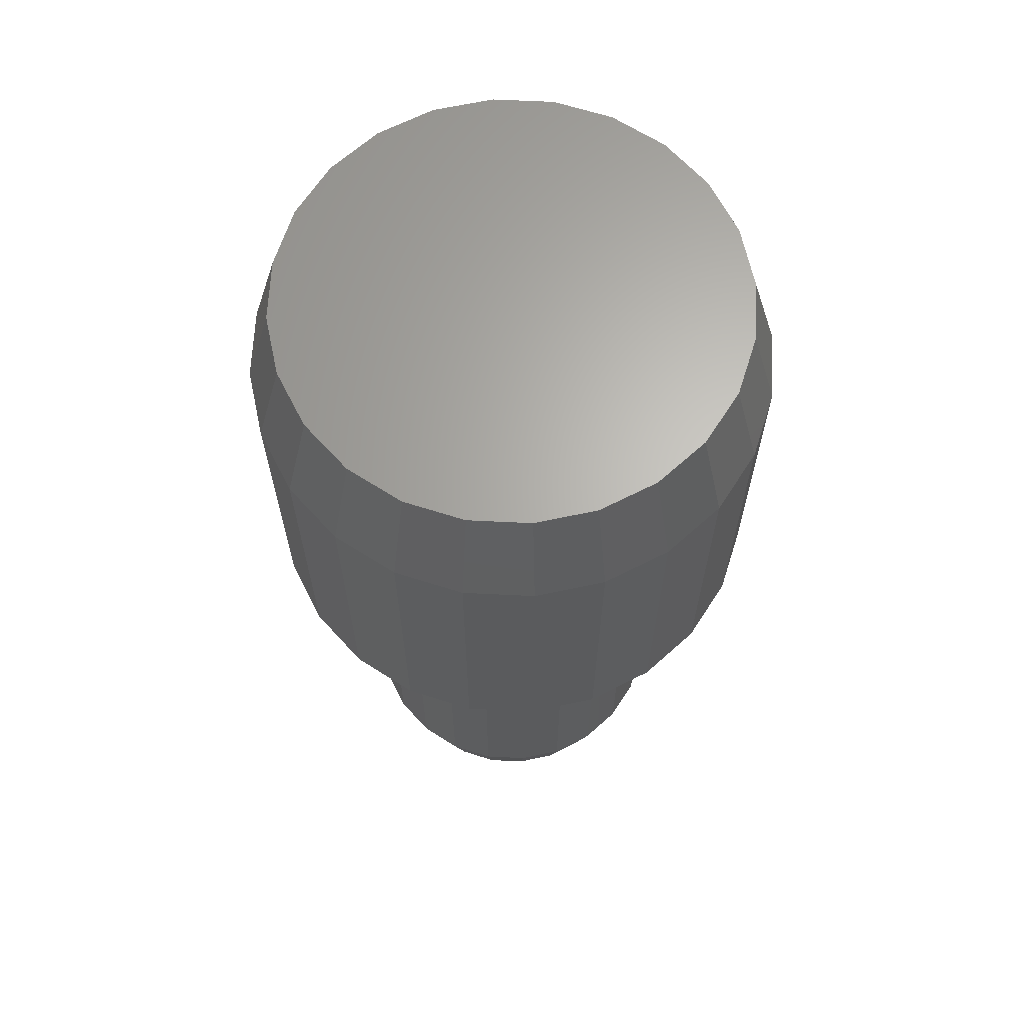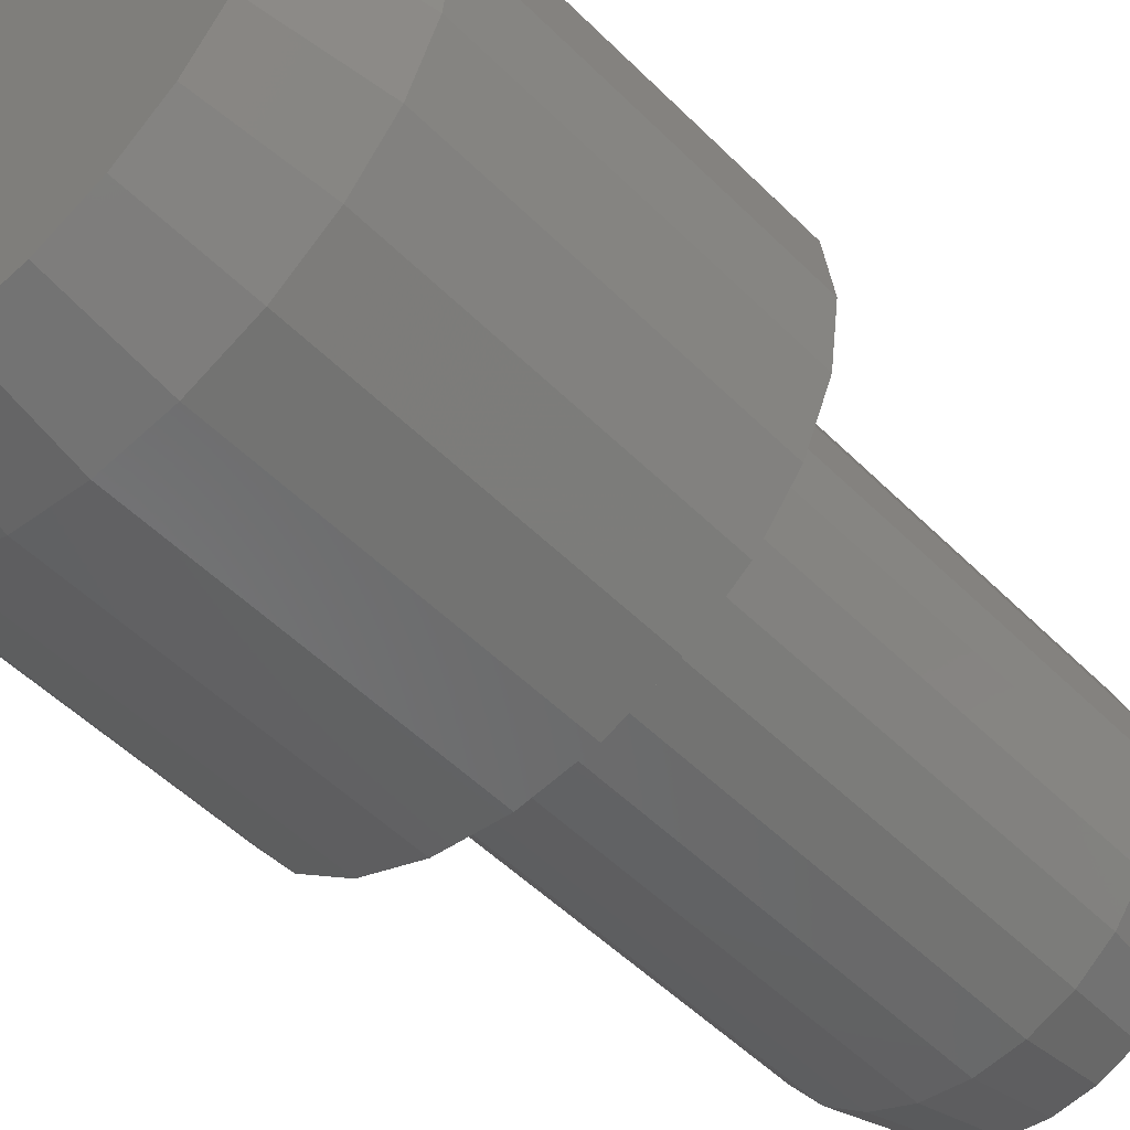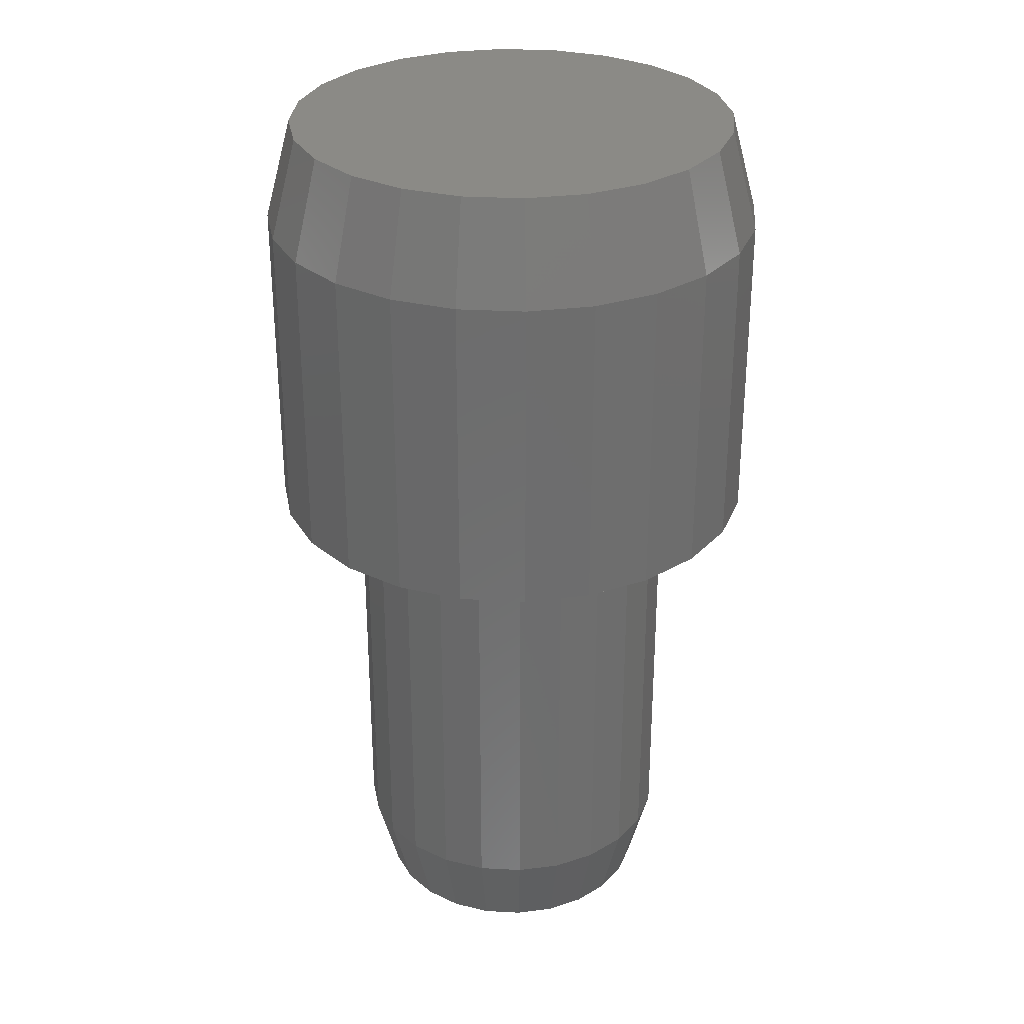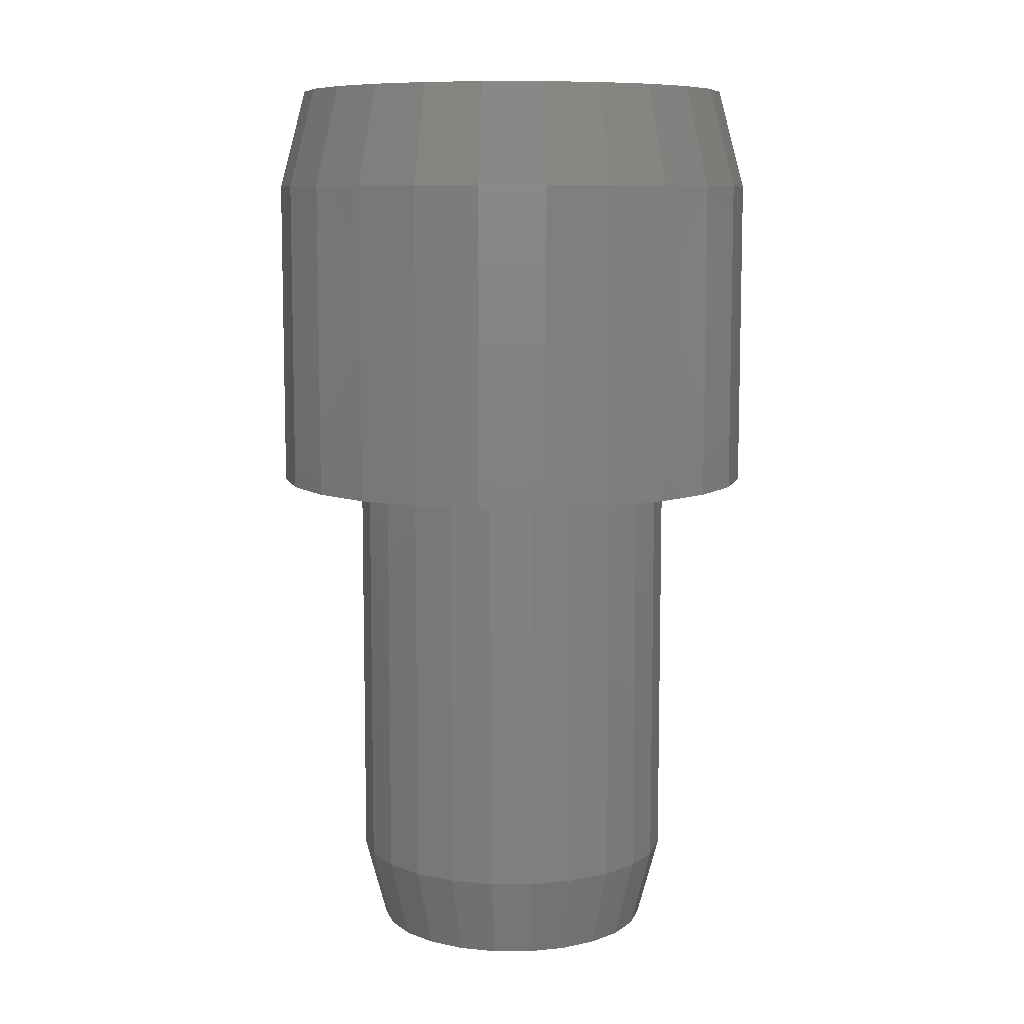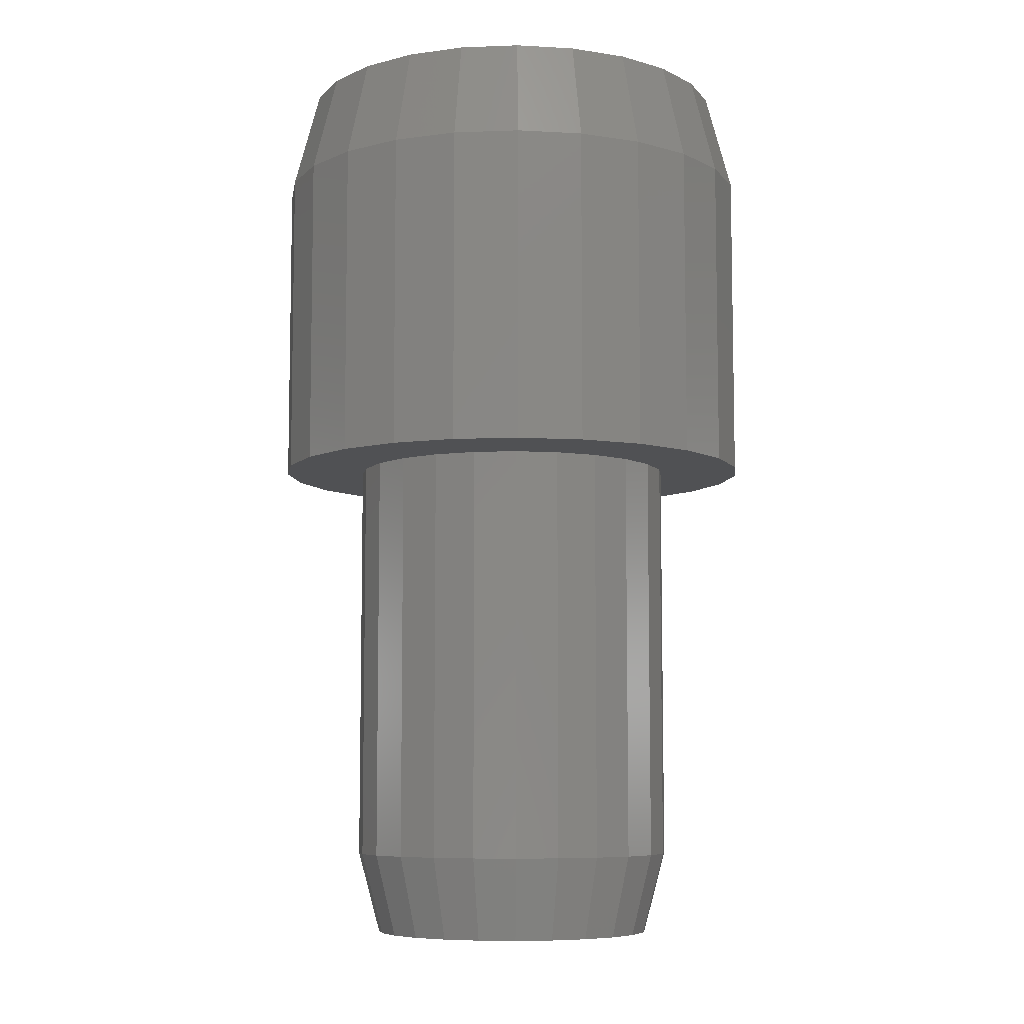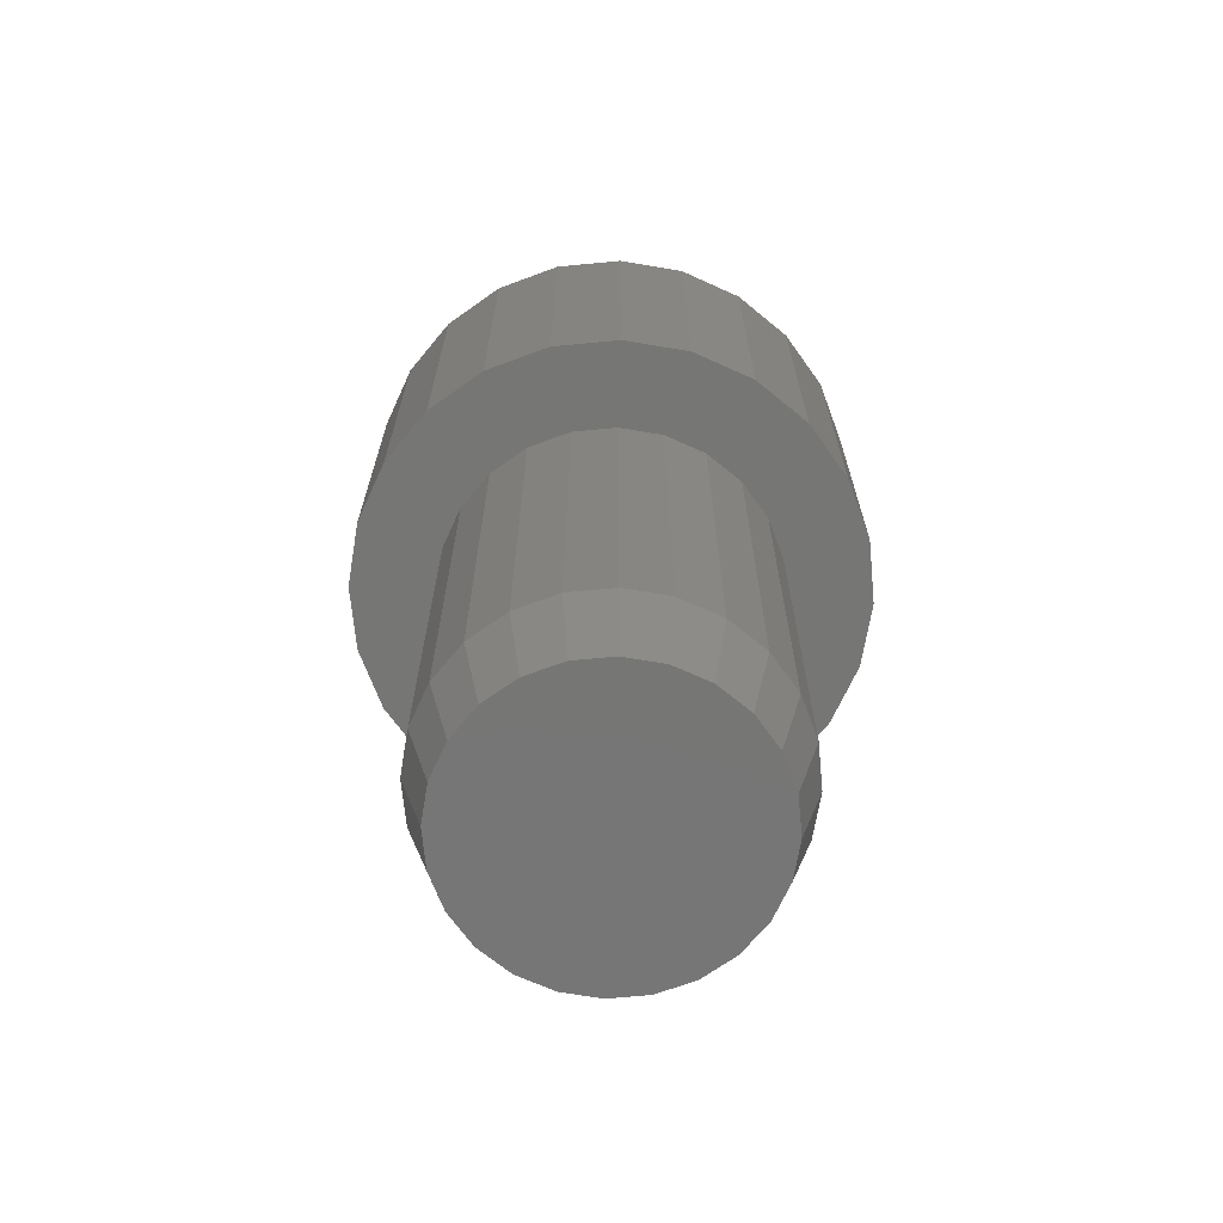
<metadata>
{"format":"stl","ext":"stl","renderer":"f3d","projection":"perspective","resolution":1024,"background":"white","views":[{"elev":65.2,"azim":-124.7,"up":"+Z"},{"elev":-50.3,"azim":42.5,"up":"+Y"},{"elev":30.2,"azim":132.0,"up":"+Z"},{"elev":8.8,"azim":112.5,"up":"+Z"},{"elev":-7.5,"azim":-166.4,"up":"+Z"},{"elev":-68.6,"azim":-47.0,"up":"+Z"}]}
</metadata>
<code>
# stl→obj: 144 verts, 284 faces
v 0.7765 2.898 3.8
v -0 3 3.8
v -0 2.678 5
v 0.6932 2.587 5
v 1.5 2.598 3.8
v 1.339 2.32 5
v 2.121 2.121 3.8
v 1.894 1.894 5
v 2.598 1.5 3.8
v 2.32 1.339 5
v 2.898 0.7765 3.8
v 2.587 0.6932 5
v 3 0 3.8
v 2.678 0 5
v 2.898 -0.7765 3.8
v 2.587 -0.6932 5
v 2.598 -1.5 3.8
v 2.32 -1.339 5
v 2.121 -2.121 3.8
v 1.894 -1.894 5
v 1.5 -2.598 3.8
v 1.339 -2.32 5
v 0.6932 -2.587 5
v 0.7765 -2.898 3.8
v 0 -2.678 5
v 0 -3 3.8
v 0 -3 0
v 0.7765 -2.898 0
v 1.5 -2.598 0
v 2.121 -2.121 0
v 2.598 -1.5 0
v 2.898 -0.7765 0
v 3 0 0
v 2.898 0.7765 0
v 2.598 1.5 0
v 2.121 2.121 0
v 1.5 2.598 0
v 0.7765 2.898 0
v -0 3 0
v 0.5176 -1.932 0
v 0 -2 0
v 0 -2 -5
v 0.5176 -1.932 -5
v 1 -1.732 0
v 1 -1.732 -5
v 1.414 -1.414 0
v 1.414 -1.414 -5
v 1.732 -1 0
v 1.732 -1 -5
v 1.932 -0.5176 -5
v 1.932 -0.5176 0
v 2 0 0
v 2 0 -5
v 1.932 0.5176 -5
v 1.932 0.5176 0
v 1.732 1 0
v 1.732 1 -5
v 1.414 1.414 0
v 1.414 1.414 -5
v 1 1.732 0
v 1 1.732 -5
v 0.5176 1.932 0
v 0.5176 1.932 -5
v -0 2 0
v -0 2 -5
v 0 -1.732 -6
v 0.4483 -1.673 -6
v 0.866 -1.5 -6
v 1.225 -1.225 -6
v 1.5 -0.866 -6
v 1.673 -0.4483 -6
v 1.732 0 -6
v 1.673 0.4483 -6
v 1.5 0.866 -6
v 1.225 1.225 -6
v 0.866 1.5 -6
v 0.4483 1.673 -6
v -0 1.732 -6
v -1.673 -0.4483 -6
v -1.225 -1.225 -6
v -1.5 -0.866 -6
v -0.4483 -1.673 -6
v -0.866 -1.5 -6
v -1.5 0.866 -6
v -1.732 -0 -6
v -1.673 0.4483 -6
v -0.866 1.5 -6
v -1.225 1.225 -6
v -0.4483 1.673 -6
v -0.5176 1.932 -5
v -1 1.732 -5
v -1.414 1.414 -5
v -1.732 1 -5
v -1.932 0.5176 -5
v -2 -0 -5
v -1.932 -0.5176 -5
v -1.732 -1 -5
v -1.414 -1.414 -5
v -1 -1.732 -5
v -0.5176 -1.932 -5
v -0.5176 1.932 0
v -1 1.732 0
v -1.414 1.414 0
v -1.732 1 0
v -1.932 0.5176 0
v -2 -0 0
v -1.932 -0.5176 0
v -1.732 -1 0
v -1.414 -1.414 0
v -1 -1.732 0
v -0.5176 -1.932 0
v -1.5 -2.598 0
v -2.121 -2.121 0
v -2.598 -1.5 0
v -2.898 -0.7765 0
v -0.7765 -2.898 0
v -3 -0 0
v -2.898 0.7765 0
v -2.598 1.5 0
v -2.121 2.121 0
v -1.5 2.598 0
v -0.7765 2.898 0
v -0.7765 2.898 3.8
v -1.5 2.598 3.8
v -2.121 2.121 3.8
v -2.598 1.5 3.8
v -2.898 0.7765 3.8
v -3 -0 3.8
v -2.898 -0.7765 3.8
v -2.598 -1.5 3.8
v -2.121 -2.121 3.8
v -1.5 -2.598 3.8
v -0.7765 -2.898 3.8
v -0.6932 -2.587 5
v -1.339 -2.32 5
v -1.894 -1.894 5
v -2.32 -1.339 5
v -2.587 -0.6932 5
v -2.678 -0 5
v -2.587 0.6932 5
v -2.32 1.339 5
v -1.894 1.894 5
v -1.339 2.32 5
v -0.6932 2.587 5
f 1 2 3
f 1 3 4
f 5 4 6
f 5 1 4
f 7 6 8
f 7 5 6
f 9 8 10
f 9 7 8
f 11 10 12
f 11 9 10
f 13 12 14
f 13 11 12
f 15 14 16
f 15 13 14
f 17 16 18
f 17 15 16
f 19 18 20
f 19 17 18
f 21 22 23
f 21 20 22
f 21 19 20
f 24 23 25
f 24 21 23
f 26 24 25
f 24 26 27
f 24 27 28
f 21 28 29
f 21 24 28
f 19 29 30
f 19 30 31
f 19 21 29
f 17 19 31
f 15 31 32
f 15 17 31
f 13 32 33
f 13 15 32
f 11 33 34
f 11 34 35
f 11 13 33
f 9 11 35
f 7 35 36
f 7 36 37
f 7 9 35
f 5 7 37
f 1 37 38
f 1 5 37
f 2 38 39
f 2 1 38
f 40 41 42
f 40 42 43
f 44 43 45
f 44 40 43
f 46 45 47
f 46 44 45
f 48 47 49
f 48 49 50
f 48 46 47
f 51 48 50
f 52 50 53
f 52 53 54
f 52 51 50
f 55 52 54
f 56 54 57
f 56 55 54
f 58 57 59
f 58 56 57
f 60 59 61
f 60 58 59
f 62 61 63
f 62 60 61
f 64 63 65
f 64 62 63
f 43 42 66
f 43 66 67
f 45 67 68
f 45 43 67
f 47 68 69
f 47 45 68
f 49 69 70
f 49 47 69
f 50 70 71
f 50 49 70
f 53 71 72
f 53 50 71
f 54 72 73
f 54 53 72
f 57 73 74
f 57 74 75
f 57 54 73
f 59 57 75
f 61 75 76
f 61 59 75
f 63 76 77
f 63 61 76
f 65 77 78
f 65 63 77
f 79 80 81
f 66 82 83
f 84 85 86
f 68 67 66
f 87 84 88
f 72 69 68
f 72 70 69
f 72 71 70
f 77 89 78
f 77 87 89
f 77 79 85
f 77 84 87
f 77 85 84
f 75 73 72
f 75 74 73
f 75 77 76
f 75 83 80
f 75 80 79
f 75 66 83
f 75 68 66
f 75 72 68
f 75 79 77
f 90 65 78
f 90 78 89
f 91 89 87
f 91 90 89
f 92 87 88
f 92 91 87
f 93 88 84
f 93 92 88
f 94 84 86
f 94 86 85
f 94 93 84
f 95 94 85
f 96 85 79
f 96 95 85
f 97 79 81
f 97 96 79
f 98 81 80
f 98 97 81
f 99 80 83
f 99 98 80
f 100 83 82
f 100 99 83
f 42 82 66
f 42 100 82
f 101 64 65
f 101 65 90
f 102 90 91
f 102 91 92
f 102 101 90
f 103 102 92
f 104 92 93
f 104 103 92
f 105 93 94
f 105 104 93
f 106 94 95
f 106 95 96
f 106 105 94
f 107 106 96
f 108 96 97
f 108 107 96
f 109 97 98
f 109 108 97
f 110 98 99
f 110 99 100
f 110 109 98
f 111 110 100
f 41 100 42
f 41 111 100
f 109 112 113
f 108 113 114
f 108 109 113
f 110 112 109
f 107 114 115
f 107 108 114
f 111 116 112
f 111 112 110
f 106 117 118
f 106 115 117
f 106 107 115
f 41 27 116
f 41 116 111
f 105 106 118
f 40 28 27
f 40 27 41
f 104 118 119
f 104 105 118
f 44 29 28
f 44 28 40
f 103 119 120
f 103 104 119
f 46 29 44
f 30 29 46
f 102 103 120
f 121 102 120
f 31 30 46
f 31 46 48
f 101 102 121
f 122 64 101
f 122 101 121
f 32 31 48
f 32 48 51
f 39 64 122
f 33 32 51
f 33 51 52
f 33 52 55
f 38 64 39
f 38 62 64
f 34 33 55
f 37 60 62
f 37 62 38
f 35 55 56
f 35 56 58
f 35 34 55
f 36 60 37
f 36 58 60
f 36 35 58
f 123 2 39
f 123 39 122
f 124 122 121
f 124 121 120
f 124 123 122
f 125 124 120
f 126 120 119
f 126 125 120
f 127 119 118
f 127 126 119
f 128 118 117
f 128 127 118
f 129 117 115
f 129 128 117
f 130 115 114
f 130 129 115
f 131 114 113
f 131 113 112
f 131 130 114
f 132 131 112
f 133 112 116
f 133 132 112
f 26 116 27
f 26 133 116
f 133 26 25
f 133 25 134
f 132 134 135
f 132 133 134
f 131 135 136
f 131 132 135
f 130 136 137
f 130 131 136
f 129 137 138
f 129 130 137
f 128 138 139
f 128 129 138
f 127 139 140
f 127 128 139
f 126 140 141
f 126 127 140
f 125 141 142
f 125 126 141
f 124 142 143
f 124 125 142
f 123 144 3
f 123 143 144
f 123 124 143
f 2 123 3
f 138 3 144
f 138 144 143
f 138 143 142
f 138 142 141
f 138 141 140
f 138 140 139
f 8 6 4
f 135 138 137
f 135 137 136
f 16 14 12
f 16 12 10
f 16 10 8
f 16 4 3
f 16 3 138
f 16 8 4
f 20 25 23
f 20 23 22
f 20 18 16
f 20 135 134
f 20 134 25
f 20 138 135
f 20 16 138

</code>
